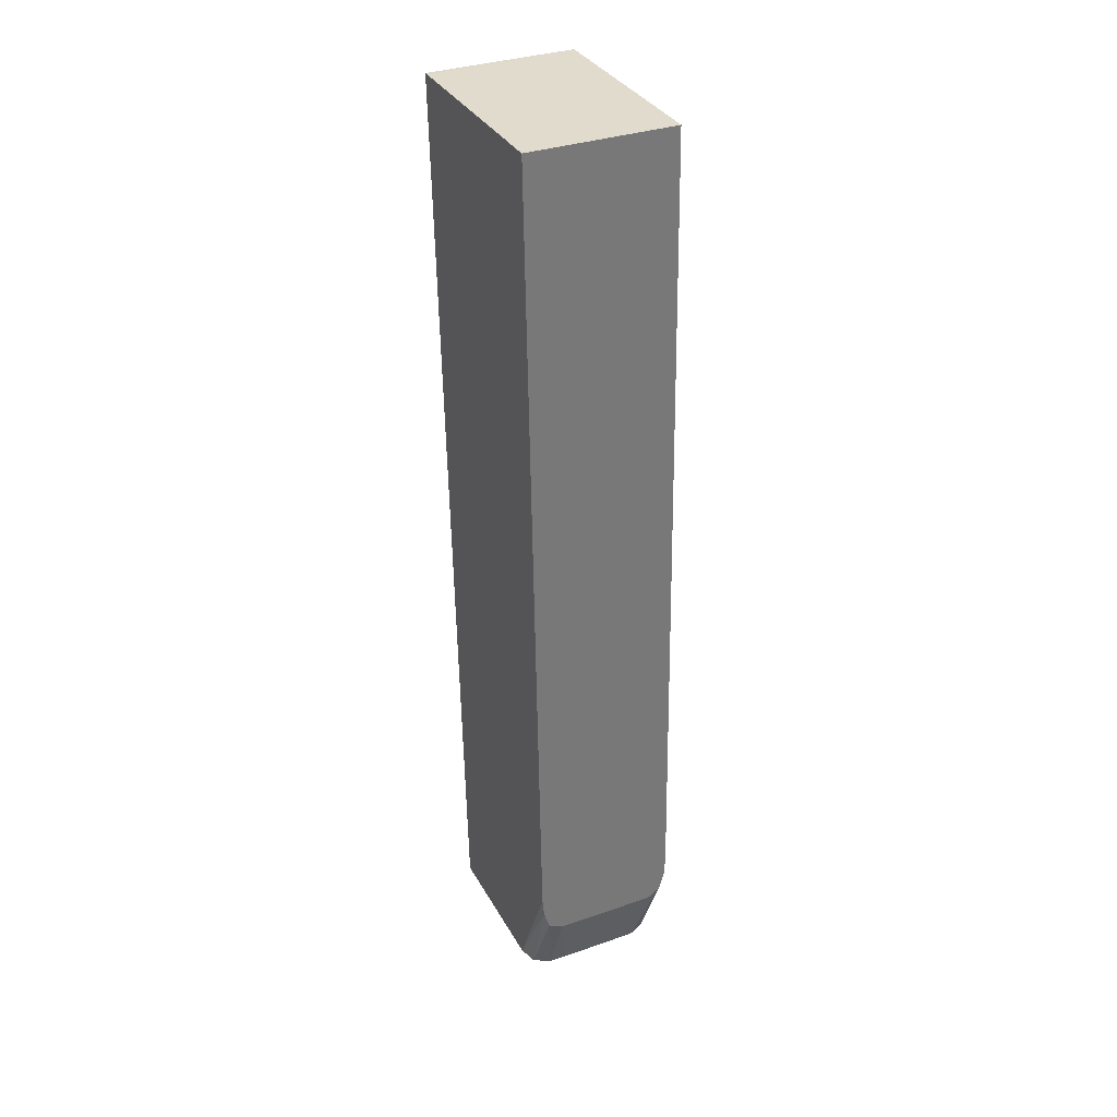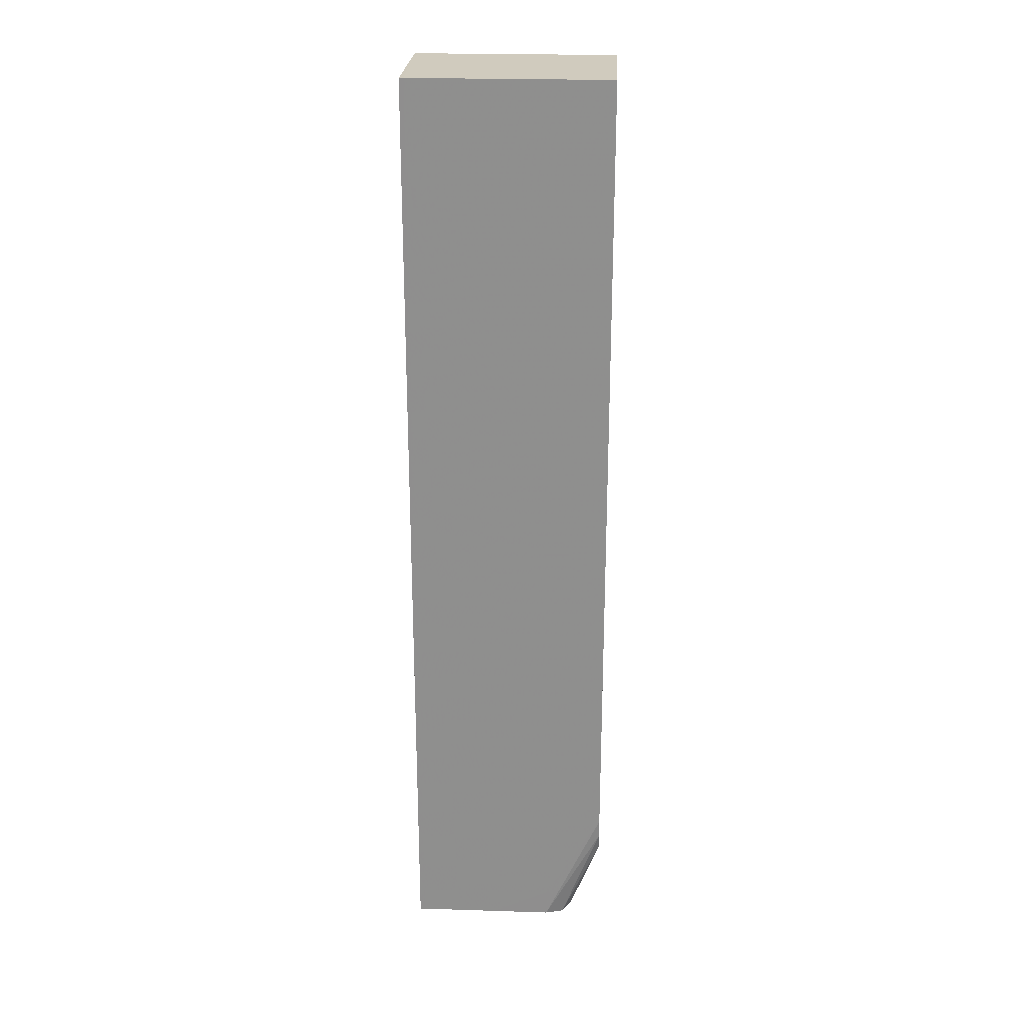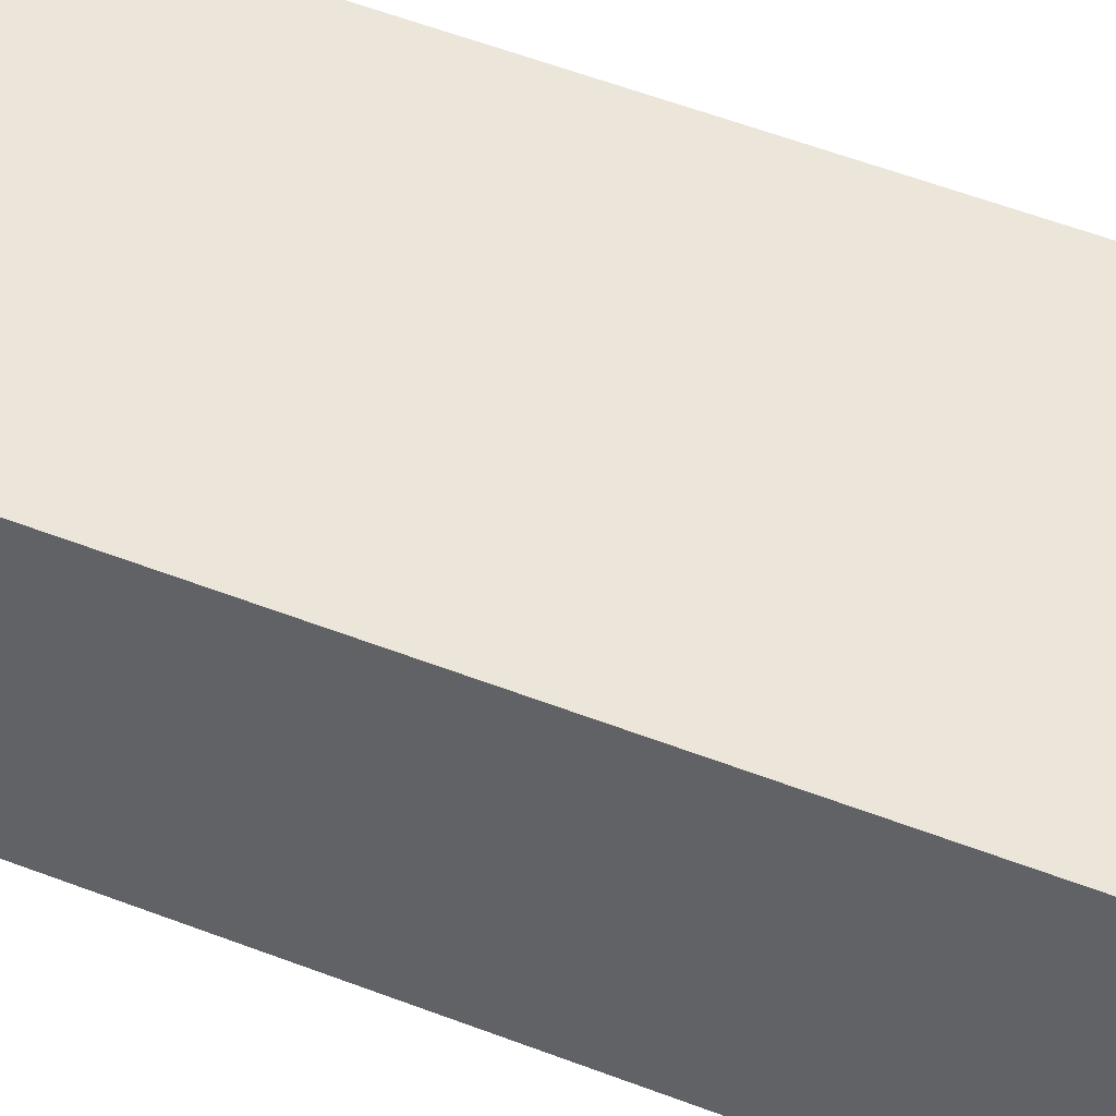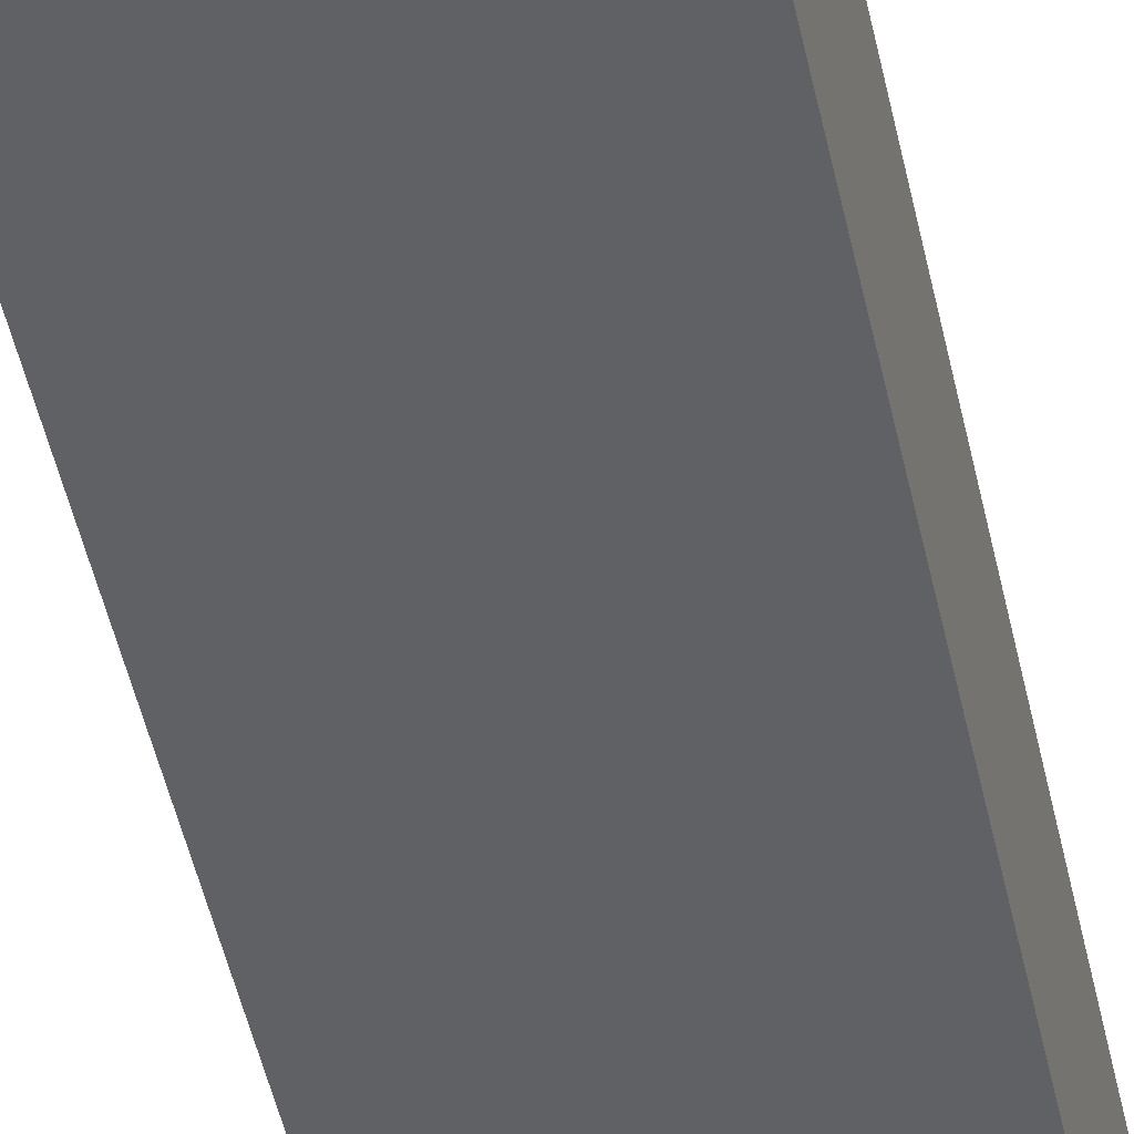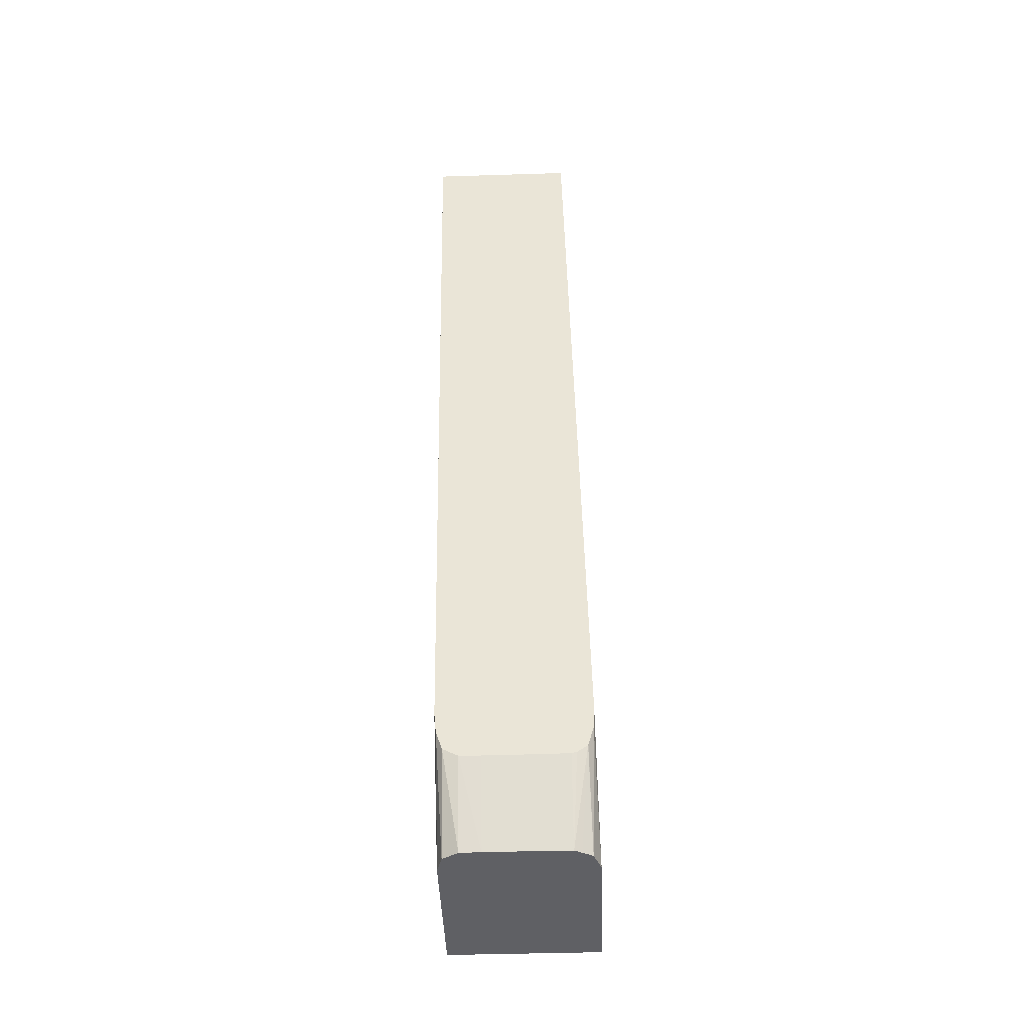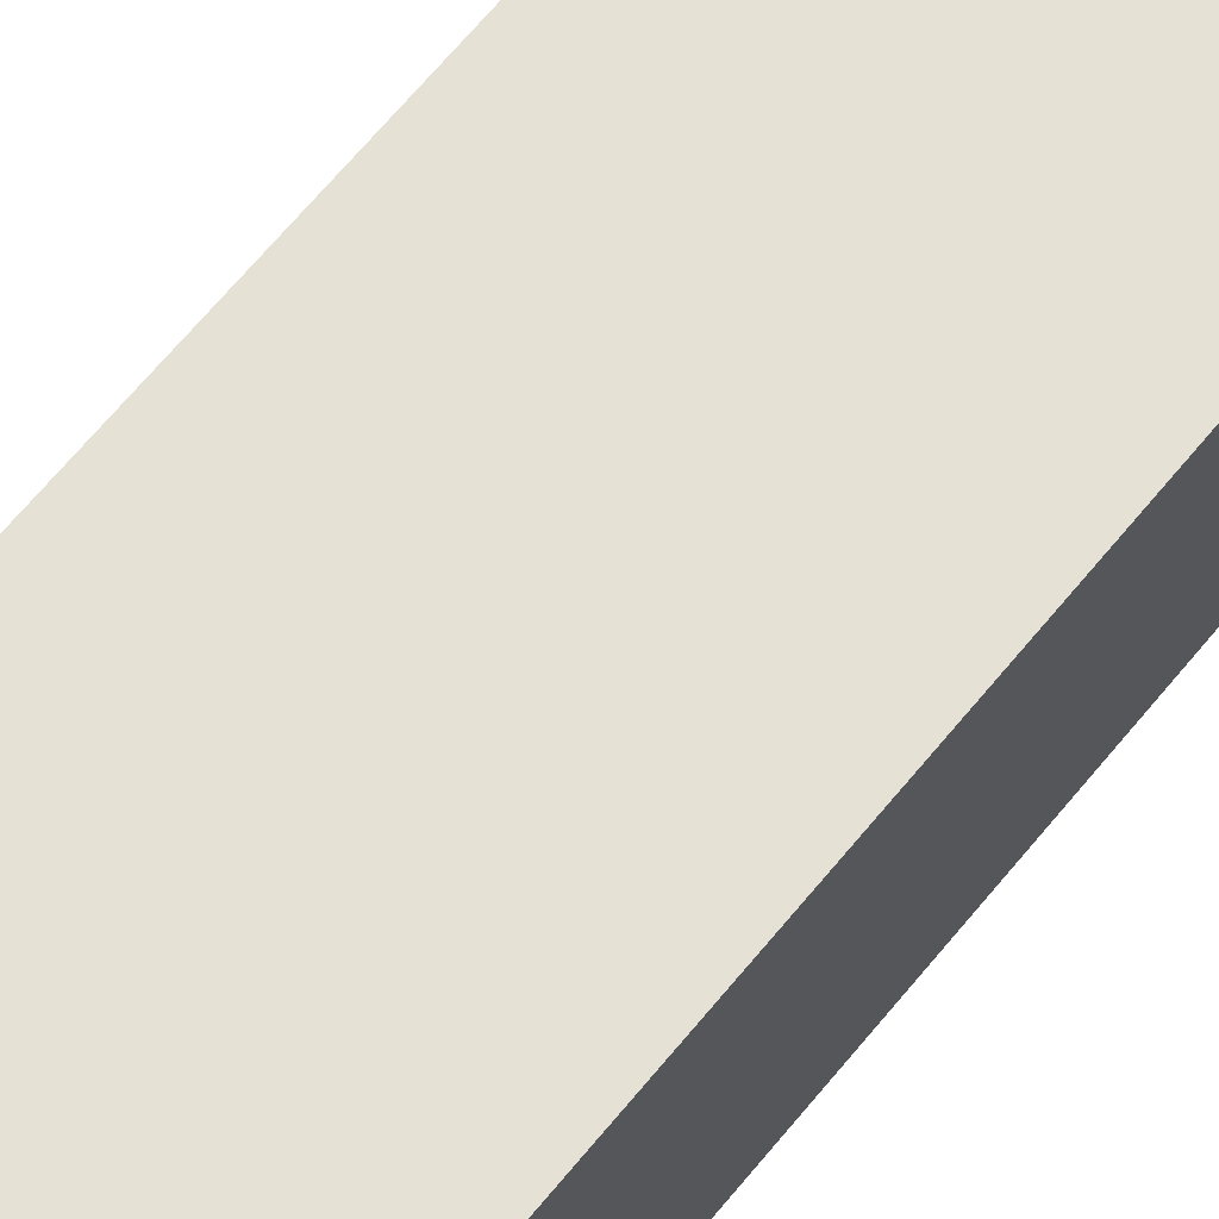
<metadata>
{"format":"obj","ext":"obj","renderer":"f3d","projection":"perspective","resolution":1024,"background":"white","views":[{"elev":33.9,"azim":-115.4,"up":"+Z"},{"elev":23.5,"azim":-177.0,"up":"+Z"},{"elev":49.3,"azim":-65.5,"up":"+Y"},{"elev":-46.9,"azim":11.9,"up":"+Y"},{"elev":-43.8,"azim":-88.0,"up":"+Z"},{"elev":65.3,"azim":38.8,"up":"+Y"}]}
</metadata>
<code>
v 0.03558 0.07218 0.06085
v 0.03542 0.07099 0.06085
v 0.03558 0.07098 0.06085
v 0.03559 0.07661 0.06085
v 0.03542 0.07661 0.06085
v 0.0314 0.07099 0.06085
v 0.02765 0.07099 0.06085
v 0.03559 0.07083 0.05384
v 0.03562 0.07598 0.02501
v 0.03152 0.07661 0.06085
v 0.03542 0.07596 0.02391
v 0.03386 0.07596 0.02391
v 0.0323 0.07596 0.02391
v 0.02997 0.07598 0.02502
v 0.02768 0.07605 0.02891
v 0.02768 0.0762 0.03743
v 0.03559 0.07079 0.0515
v 0.03559 0.0708 0.05228
v 0.02766 0.07661 0.06085
v 0.02765 0.07095 0.05851
v 0.0356 0.07047 0.03452
v 0.0356 0.07048 0.03513
v 0.03562 0.07597 0.02404
v 0.03562 0.07596 0.02392
v 0.02997 0.07596 0.02391
v 0.02768 0.07605 0.02886
v 0.02766 0.07075 0.04682
v 0.02767 0.07058 0.03752
v 0.02767 0.07044 0.02891
v 0.03561 0.07033 0.02525
v 0.03561 0.07031 0.02391
v 0.02925 0.07576 0.02391
v 0.02768 0.07598 0.02808
v 0.02767 0.07048 0.02813
v 0.02997 0.07035 0.02391
v 0.0289 0.07517 0.02391
v 0.02768 0.07574 0.02734
v 0.02768 0.07575 0.02736
v 0.02767 0.07068 0.02739
v 0.02924 0.07062 0.02391
v 0.02889 0.07484 0.02391
v 0.02768 0.07517 0.02703
v 0.02767 0.07069 0.02736
v 0.02903 0.071 0.02391
v 0.02888 0.07439 0.02391
v 0.02768 0.0748 0.02703
v 0.02767 0.07108 0.02709
v 0.02889 0.07127 0.02391
v 0.02768 0.07439 0.02702
v 0.02888 0.07406 0.02391
v 0.02768 0.07127 0.02704
v 0.02888 0.07205 0.02391
v 0.02768 0.07402 0.02702
v 0.02888 0.07251 0.02391
v 0.02768 0.07247 0.02703
v 0.02768 0.0717 0.02703
v 0.02768 0.07205 0.02703
f 1 2 3
f 1 3 8
f 1 8 18
f 1 18 17
f 1 17 22
f 1 22 21
f 1 21 30
f 1 30 31
f 1 31 24
f 1 24 23
f 1 23 9
f 1 9 4
f 1 4 5
f 1 5 10
f 1 10 19
f 1 19 7
f 1 7 6
f 1 6 2
f 2 6 3
f 3 6 7
f 3 7 8
f 4 9 5
f 5 9 11
f 5 11 12
f 5 12 13
f 5 13 14
f 5 14 15
f 5 15 16
f 5 16 10
f 7 17 18
f 7 18 8
f 7 19 16
f 7 16 15
f 7 15 26
f 7 26 33
f 7 33 38
f 7 38 37
f 7 37 42
f 7 42 46
f 7 46 49
f 7 49 53
f 7 53 55
f 7 55 57
f 7 57 56
f 7 56 51
f 7 51 47
f 7 47 43
f 7 43 39
f 7 39 34
f 7 34 29
f 7 29 28
f 7 28 27
f 7 27 20
f 7 20 21
f 7 21 22
f 7 22 17
f 9 23 11
f 10 16 19
f 11 23 24
f 11 24 31
f 11 31 35
f 11 35 40
f 11 40 44
f 11 44 48
f 11 48 52
f 11 52 54
f 11 54 50
f 11 50 45
f 11 45 41
f 11 41 36
f 11 36 32
f 11 32 25
f 11 25 13
f 11 13 12
f 13 25 14
f 14 25 15
f 15 25 26
f 20 27 21
f 21 28 29
f 21 29 30
f 21 27 28
f 25 32 33
f 25 33 26
f 29 34 35
f 29 35 31
f 29 31 30
f 32 36 37
f 32 37 38
f 32 38 33
f 34 39 40
f 34 40 35
f 36 41 42
f 36 42 37
f 39 43 40
f 40 43 44
f 41 45 42
f 42 45 46
f 43 47 48
f 43 48 44
f 45 49 46
f 45 50 53
f 45 53 49
f 47 51 48
f 48 51 52
f 50 54 55
f 50 55 53
f 51 56 52
f 52 56 57
f 52 57 54
f 54 57 55

</code>
